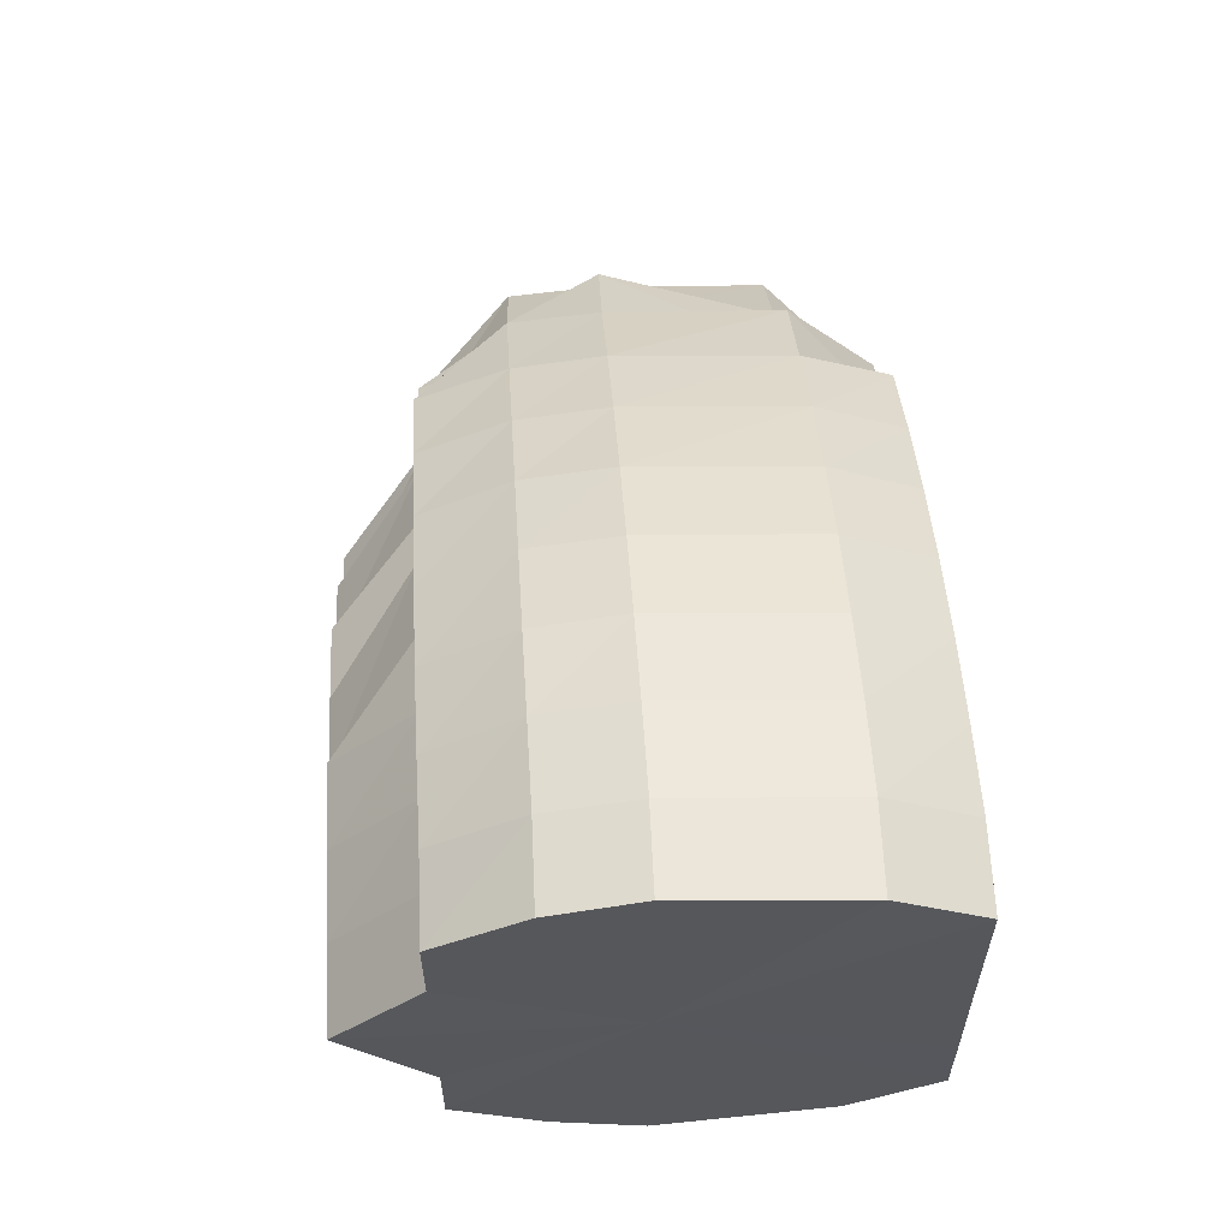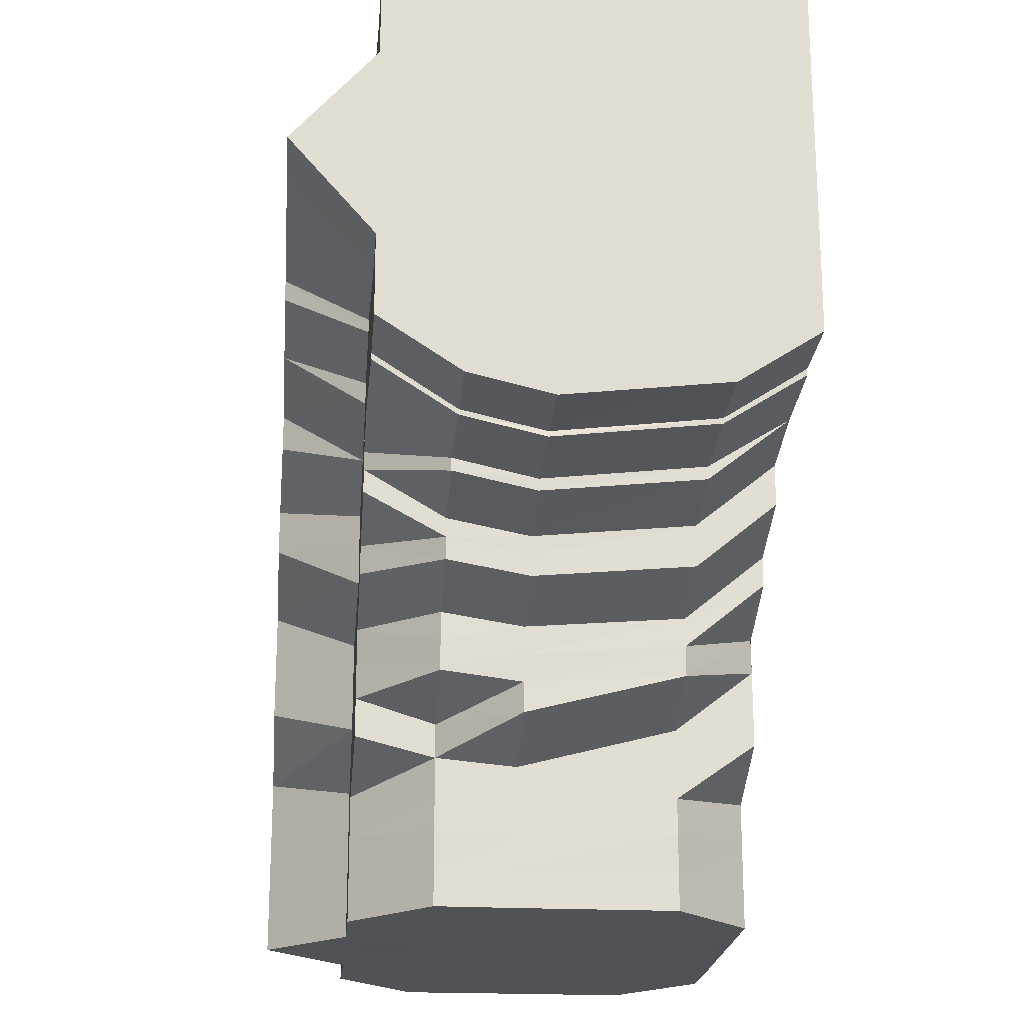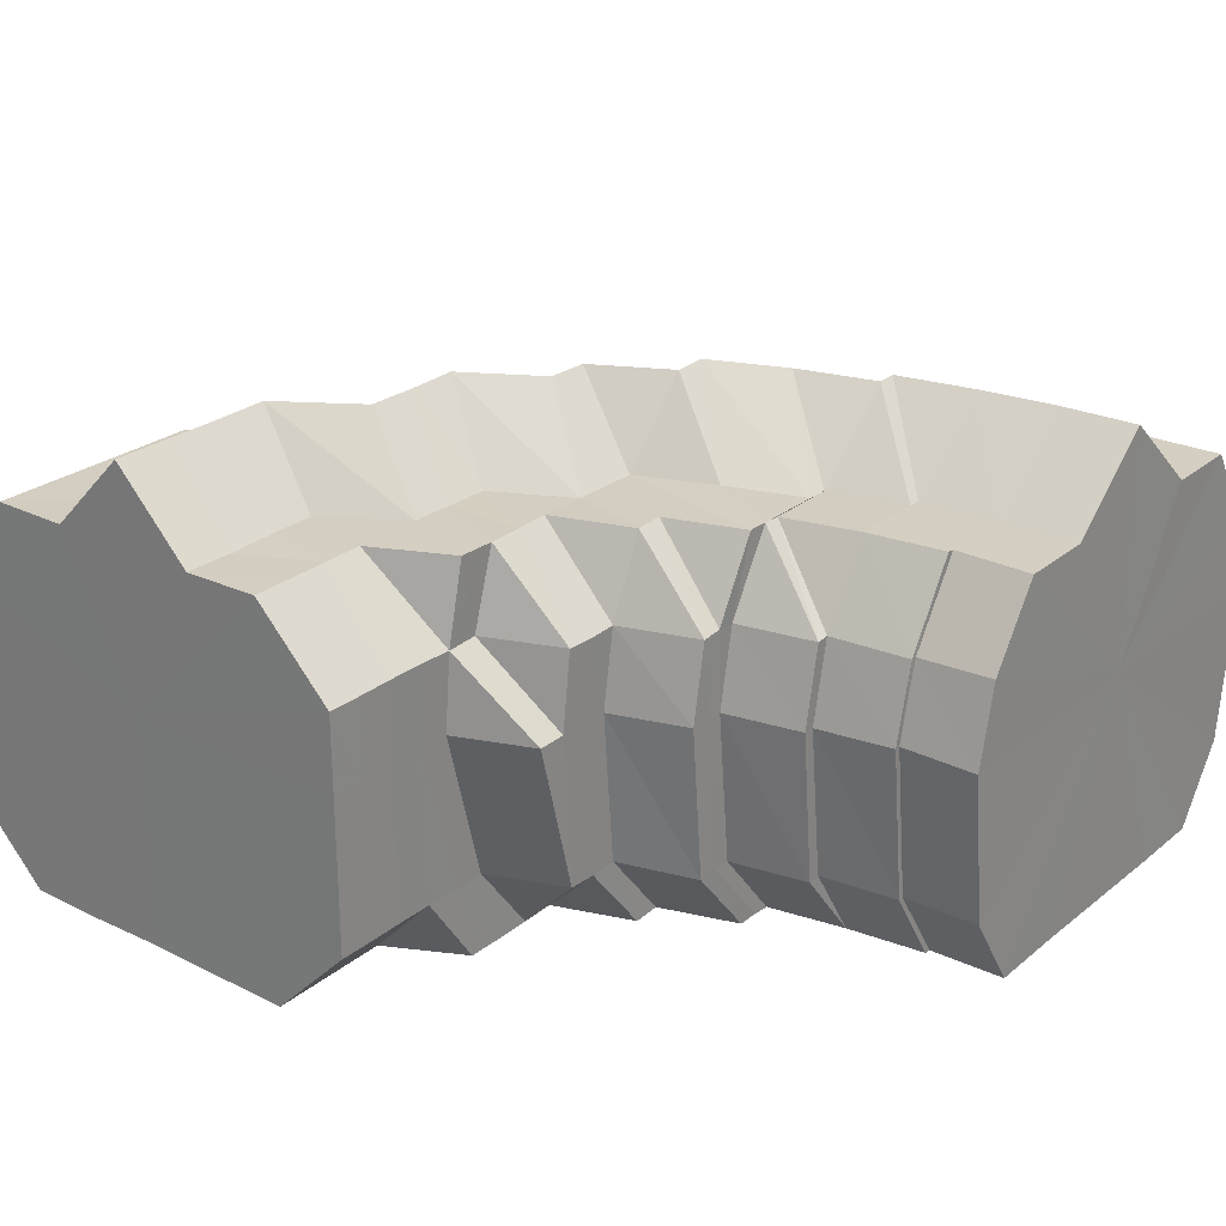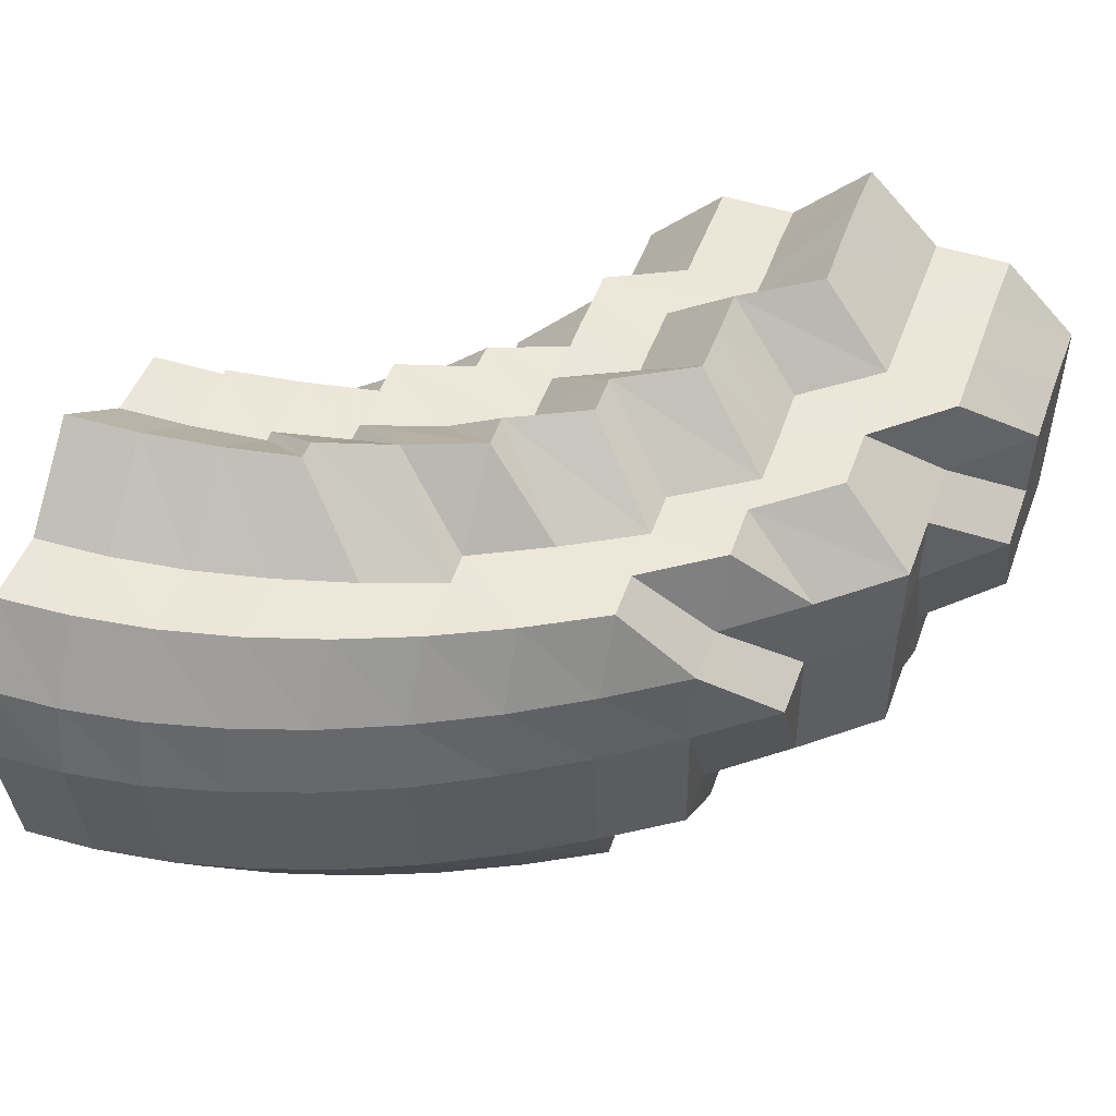
<metadata>
{"format":"obj","ext":"obj","renderer":"f3d","projection":"perspective","resolution":1024,"background":"white","views":[{"elev":62.3,"azim":-93.4,"up":"+Z"},{"elev":-20.9,"azim":-95.0,"up":"+Z"},{"elev":25.2,"azim":-141.6,"up":"+Y"},{"elev":49.4,"azim":19.7,"up":"+Y"}]}
</metadata>
<code>
o 2898
v 2211 1880 18.35
v 2211 1880 18.36
v 2211 1880 18.35
v 2211 1880 18.36
v 2211 1880 18.35
v 2211 1880 18.35
v 2211 1880 18.36
v 2211 1880 18.35
v 2211 1880 18.35
v 2211 1880 18.37
v 2211 1880 18.37
v 2211 1880 18.37
v 2211 1880 18.36
v 2211 1880 18.35
v 2211 1880 18.35
v 2211 1880 18.37
v 2211 1880 18.38
v 2211 1880 18.37
v 2211 1880 18.38
v 2211 1880 18.39
v 2211 1880 18.38
v 2211 1880 18.37
v 2211 1880 18.36
v 2211 1880 18.35
v 2211 1880 18.35
v 2211 1880 18.37
v 2211 1880 18.36
v 2211 1880 18.35
v 2211 1880 18.35
v 2211 1880 18.38
v 2211 1880 18.38
v 2211 1880 18.37
v 2211 1880 18.38
v 2211 1880 18.36
v 2211 1880 18.35
v 2211 1880 18.35
v 2211 1880 18.36
v 2211 1880 18.37
v 2211 1880 18.36
v 2211 1880 18.35
v 2211 1880 18.35
v 2211 1880 18.36
v 2211 1880 18.37
v 2211 1880 18.36
v 2211 1880 18.35
v 2211 1880 18.35
v 2211 1880 18.36
v 2211 1880 18.37
v 2211 1880 18.38
v 2211 1880 18.36
v 2211 1880 18.35
v 2211 1880 18.35
v 2211 1880 18.38
v 2211 1880 18.37
v 2211 1880 18.38
v 2211 1880 18.38
v 2211 1880 18.39
v 2211 1880 18.39
v 2211 1880 18.4
v 2211 1880 18.4
v 2211 1880 18.38
v 2211 1880 18.38
v 2211 1880 18.4
v 2211 1880 18.39
v 2211 1880 18.41
v 2211 1880 18.39
v 2211 1880 18.4
v 2211 1880 18.41
v 2211 1880 18.42
v 2211 1880 18.39
v 2211 1880 18.4
v 2211 1880 18.41
v 2211 1880 18.42
v 2211 1880 18.42
v 2211 1880 18.42
v 2211 1880 18.41
v 2211 1880 18.4
v 2211 1880 18.42
v 2211 1880 18.39
v 2211 1880 18.41
v 2211 1880 18.4
v 2211 1880 18.38
v 2211 1880 18.39
v 2211 1880 18.38
v 2211 1880 18.39
v 2211 1880 18.37
v 2211 1880 18.38
v 2211 1880 18.4
v 2211 1880 18.36
v 2211 1880 18.35
v 2211 1880 18.37
v 2211 1880 18.35
v 2211 1880 18.38
v 2211 1880 18.36
v 2211 1880 18.35
v 2211 1880 18.35
v 2211 1880 18.37
v 2211 1880 18.38
v 2211 1880 18.39
v 2211 1880 18.38
v 2211 1880 18.38
v 2211 1880 18.38
v 2211 1880 18.37
v 2211 1880 18.39
v 2211 1880 18.39
v 2211 1880 18.38
v 2211 1880 18.36
v 2211 1880 18.35
v 2211 1880 18.37
v 2211 1880 18.36
v 2211 1880 18.35
v 2211 1880 18.35
v 2211 1880 18.36
v 2211 1880 18.35
v 2211 1880 18.39
v 2211 1880 18.4
v 2211 1880 18.4
v 2211 1880 18.4
v 2211 1880 18.4
v 2211 1880 18.41
v 2211 1880 18.41
v 2211 1880 18.4
v 2211 1880 18.42
v 2211 1880 18.41
v 2211 1880 18.41
v 2211 1880 18.42
v 2211 1880 18.42
v 2211 1880 18.42
v 2211 1880 18.41
v 2211 1880 18.43
v 2211 1880 18.43
v 2211 1880 18.43
v 2211 1880 18.42
v 2211 1880 18.42
v 2211 1880 18.43
v 2211 1880 18.43
v 2211 1880 18.44
v 2211 1880 18.43
v 2211 1880 18.42
v 2211 1880 18.42
v 2211 1880 18.43
v 2211 1880 18.44
v 2211 1880 18.42
v 2211 1880 18.44
v 2211 1880 18.43
v 2211 1880 18.41
v 2211 1880 18.43
v 2211 1880 18.44
v 2211 1880 18.4
v 2211 1880 18.4
v 2211 1880 18.39
v 2211 1880 18.38
v 2211 1880 18.42
v 2211 1880 18.38
v 2211 1880 18.4
v 2211 1880 18.38
v 2211 1880 18.41
v 2211 1880 18.4
v 2211 1880 18.42
v 2211 1880 18.41
v 2211 1880 18.43
v 2211 1880 18.44
v 2211 1880 18.44
v 2211 1880 18.44
v 2211 1880 18.45
v 2211 1880 18.45
v 2211 1880 18.45
v 2211 1880 18.45
v 2211 1880 18.44
v 2211 1880 18.45
v 2211 1880 18.44
v 2211 1880 18.43
v 2211 1880 18.42
v 2211 1880 18.43
v 2211 1880 18.44
v 2211 1880 18.43
v 2211 1880 18.43
v 2211 1880 18.45
v 2211 1880 18.44
v 2211 1880 18.43
v 2211 1880 18.43
v 2211 1880 18.45
v 2211 1880 18.45
v 2211 1880 18.44
v 2211 1880 18.43
v 2211 1880 18.43
v 2211 1880 18.42
v 2211 1880 18.42
v 2211 1880 18.44
v 2211 1880 18.45
v 2211 1880 18.44
v 2211 1880 18.46
v 2211 1880 18.45
v 2211 1880 18.43
v 2211 1880 18.42
v 2211 1880 18.43
v 2211 1880 18.43
v 2211 1880 18.43
v 2211 1880 18.41
v 2211 1880 18.41
v 2211 1880 18.41
v 2211 1880 18.4
v 2211 1880 18.42
v 2211 1880 18.43
v 2211 1880 18.41
v 2211 1880 18.41
v 2211 1880 18.4
v 2211 1880 18.4
v 2211 1880 18.4
v 2211 1880 18.41
v 2211 1880 18.4
v 2211 1880 18.4
v 2211 1880 18.4
v 2211 1880 18.4
v 2211 1880 18.4
v 2211 1880 18.41
v 2211 1880 18.41
v 2211 1880 18.41
v 2211 1880 18.42
v 2211 1880 18.42
v 2211 1880 18.42
v 2211 1880 18.43
v 2211 1880 18.44
v 2211 1880 18.43
v 2211 1880 18.43
v 2211 1880 18.45
v 2211 1880 18.42
v 2211 1880 18.41
v 2211 1880 18.41
v 2211 1880 18.41
v 2211 1880 18.4
v 2211 1880 18.43
v 2211 1880 18.44
v 2211 1880 18.44
v 2211 1880 18.4
v 2211 1880 18.4
v 2211 1880 18.41
v 2211 1880 18.4
v 2211 1880 18.4
v 2211 1880 18.4
v 2211 1880 18.4
v 2211 1880 18.4
v 2211 1880 18.4
v 2211 1880 18.41
v 2211 1880 18.41
v 2211 1880 18.4
v 2211 1880 18.41
v 2211 1880 18.4
v 2211 1880 18.4
v 2211 1880 18.4
v 2211 1880 18.4
v 2211 1880 18.41
v 2211 1880 18.4
v 2211 1880 18.4
v 2211 1880 18.4
v 2211 1880 18.4
v 2211 1880 18.41
v 2211 1880 18.4
v 2211 1880 18.4
v 2211 1880 18.4
v 2211 1880 18.4
v 2211 1880 18.4
v 2211 1880 18.4
v 2211 1880 18.41
v 2211 1880 18.4
v 2211 1880 18.4
v 2211 1880 18.4
v 2211 1880 18.4
v 2211 1880 18.4
v 2211 1880 18.39
v 2211 1880 18.4
v 2211 1880 18.39
v 2211 1880 18.4
v 2211 1880 18.39
v 2211 1880 18.39
v 2211 1880 18.4
v 2211 1880 18.4
v 2211 1880 18.4
v 2211 1880 18.4
v 2211 1880 18.39
v 2211 1880 18.39
v 2211 1880 18.4
v 2211 1880 18.39
v 2211 1880 18.4
v 2211 1880 18.4
v 2211 1880 18.41
v 2211 1880 18.41
v 2211 1880 18.4
v 2211 1880 18.4
v 2211 1880 18.39
v 2211 1880 18.42
v 2211 1880 18.42
v 2211 1880 18.42
v 2211 1880 18.43
v 2211 1880 18.43
v 2211 1880 18.44
v 2211 1880 18.39
v 2211 1880 18.39
v 2211 1880 18.44
v 2211 1880 18.45
v 2211 1880 18.45
v 2211 1880 18.45
v 2211 1880 18.46
v 2211 1880 18.46
v 2211 1880 18.46
v 2211 1880 18.46
v 2211 1880 18.45
v 2211 1880 18.46
v 2211 1880 18.46
v 2211 1880 18.46
v 2211 1880 18.46
v 2211 1880 18.46
v 2211 1880 18.46
v 2211 1880 18.45
v 2211 1880 18.46
v 2211 1880 18.46
v 2211 1880 18.45
v 2211 1880 18.44
v 2211 1880 18.43
v 2211 1880 18.45
v 2211 1880 18.42
v 2211 1880 18.41
v 2211 1880 18.4
v 2211 1880 18.41
v 2211 1880 18.4
v 2211 1880 18.36
v 2211 1880 18.35
v 2211 1880 18.35
v 2211 1880 18.36
v 2211 1880 18.36
v 2211 1880 18.35
v 2211 1880 18.35
v 2211 1880 18.36
v 2211 1880 18.35
v 2211 1880 18.36
v 2211 1880 18.37
v 2211 1880 18.37
v 2211 1880 18.37
v 2211 1880 18.38
v 2211 1880 18.38
v 2211 1880 18.37
v 2211 1880 18.37
v 2211 1880 18.37
v 2211 1880 18.37
v 2211 1880 18.38
v 2211 1880 18.38
v 2211 1880 18.37
v 2211 1880 18.38
v 2211 1880 18.38
v 2211 1880 18.38
v 2211 1880 18.38
v 2211 1880 18.38
v 2211 1880 18.38
v 2211 1880 18.38
v 2211 1880 18.38
v 2211 1880 18.38
v 2211 1880 18.38
v 2211 1880 18.38
v 2211 1880 18.38
v 2211 1880 18.38
v 2211 1880 18.39
v 2211 1880 18.39
v 2211 1880 18.4
v 2211 1880 18.38
v 2211 1880 18.38
v 2211 1880 18.38
v 2211 1880 18.39
v 2211 1880 18.38
v 2211 1880 18.39
v 2211 1880 18.38
v 2211 1880 18.39
v 2211 1880 18.39
v 2211 1880 18.38
v 2211 1880 18.39
v 2211 1880 18.39
v 2211 1880 18.4
v 2211 1880 18.4
v 2211 1880 18.4
v 2211 1880 18.4
v 2211 1880 18.41
v 2211 1880 18.41
v 2211 1880 18.41
v 2211 1880 18.42
v 2211 1880 18.4
v 2211 1880 18.4
v 2211 1880 18.41
v 2211 1880 18.42
v 2211 1880 18.42
v 2211 1880 18.42
v 2211 1880 18.41
v 2211 1880 18.4
v 2211 1880 18.4
v 2211 1880 18.4
v 2211 1880 18.41
v 2211 1880 18.41
v 2211 1880 18.4
v 2211 1880 18.4
v 2211 1880 18.4
v 2211 1880 18.4
v 2211 1880 18.4
v 2211 1880 18.4
v 2211 1880 18.41
v 2211 1880 18.35
v 2211 1880 18.35
v 2211 1880 18.35
v 2211 1880 18.35
v 2211 1880 18.35
v 2211 1880 18.35
v 2211 1880 18.35
v 2211 1880 18.35
v 2211 1880 18.35
v 2211 1880 18.35
v 2211 1880 18.35
v 2211 1880 18.35
v 2211 1880 18.35
v 2211 1880 18.35
v 2211 1880 18.35
v 2211 1880 18.35
v 2211 1880 18.35
f 1 2 3
f 3 4 5
f 2 4 6
f 5 7 8
f 4 7 9
f 2 10 4
f 4 11 7
f 10 11 4
f 11 12 7
f 7 12 13
f 7 13 14
f 8 13 15
f 12 16 13
f 11 17 12
f 18 19 16
f 10 20 11
f 20 17 11
f 17 21 22
f 13 16 23
f 13 23 24
f 15 23 25
f 16 26 23
f 25 27 28
f 23 27 29
f 23 26 27
f 16 30 26
f 31 30 16
f 26 32 27
f 30 33 26
f 26 33 32
f 27 32 34
f 27 34 35
f 28 34 36
f 32 37 34
f 33 38 32
f 32 38 37
f 34 37 39
f 34 39 40
f 36 39 41
f 37 42 39
f 38 43 37
f 37 43 42
f 39 42 44
f 39 44 45
f 41 44 46
f 42 47 44
f 43 48 42
f 42 48 47
f 43 49 48
f 44 47 50
f 44 50 51
f 46 50 52
f 53 49 43
f 38 53 43
f 49 54 48
f 53 55 49
f 56 53 38
f 33 56 38
f 56 57 53
f 57 55 53
f 58 56 33
f 30 58 33
f 59 57 56
f 58 59 56
f 59 60 57
f 55 61 62
f 63 59 58
f 64 58 30
f 64 63 58
f 31 64 30
f 63 65 59
f 66 64 31
f 17 66 31
f 67 63 64
f 66 67 64
f 68 65 63
f 67 68 63
f 68 69 65
f 70 66 17
f 20 70 17
f 71 67 66
f 70 71 66
f 72 68 67
f 71 72 67
f 72 73 68
f 73 69 68
f 69 74 65
f 75 73 72
f 76 72 71
f 76 75 72
f 77 76 71
f 77 71 70
f 78 75 76
f 79 77 70
f 79 70 20
f 80 76 77
f 80 78 76
f 81 77 79
f 81 80 77
f 82 79 20
f 83 81 79
f 83 79 82
f 82 20 10
f 84 85 82
f 86 82 10
f 86 10 2
f 87 82 86
f 88 81 83
f 89 86 2
f 89 2 90
f 91 87 86
f 91 86 89
f 92 89 1
f 93 87 91
f 94 91 89
f 94 89 95
f 96 94 92
f 97 91 94
f 97 93 91
f 98 93 97
f 93 99 87
f 100 99 93
f 101 102 93
f 103 101 97
f 102 104 99
f 99 105 106
f 107 97 94
f 107 94 108
f 109 97 107
f 110 103 107
f 111 110 112
f 112 107 96
f 113 107 114
f 99 88 83
f 115 88 99
f 104 116 88
f 116 117 118
f 119 118 88
f 88 118 81
f 118 80 81
f 118 120 80
f 117 121 120
f 122 120 118
f 120 78 80
f 120 123 78
f 121 124 123
f 125 123 120
f 123 126 78
f 78 126 75
f 123 127 126
f 124 128 127
f 129 127 123
f 126 130 75
f 75 130 73
f 127 131 126
f 126 131 130
f 127 132 131
f 128 133 132
f 134 132 127
f 130 135 73
f 73 135 69
f 131 136 130
f 130 136 135
f 132 137 131
f 131 137 136
f 132 138 137
f 139 138 132
f 133 140 138
f 135 141 69
f 69 141 74
f 135 142 141
f 136 142 135
f 141 143 74
f 136 144 142
f 137 144 136
f 142 145 141
f 141 145 143
f 74 143 146
f 74 146 60
f 145 147 143
f 144 148 142
f 142 148 145
f 60 146 149
f 60 149 57
f 57 149 55
f 146 150 149
f 149 151 55
f 149 150 151
f 55 151 152
f 146 153 150
f 151 154 61
f 150 155 151
f 151 155 156
f 150 157 155
f 153 157 150
f 157 158 155
f 153 159 157
f 157 160 158
f 159 160 157
f 147 159 153
f 159 161 160
f 162 161 159
f 147 162 159
f 162 163 161
f 164 162 147
f 145 164 147
f 148 164 145
f 164 165 162
f 165 163 162
f 148 166 164
f 166 165 164
f 167 166 148
f 144 167 148
f 166 168 165
f 169 167 144
f 137 169 144
f 138 169 137
f 167 170 166
f 170 168 166
f 169 171 167
f 171 170 167
f 138 172 169
f 172 171 169
f 173 172 138
f 140 174 172
f 172 175 171
f 174 176 175
f 177 175 172
f 175 178 171
f 171 178 170
f 175 179 178
f 176 180 179
f 181 179 175
f 178 182 170
f 170 182 168
f 179 183 178
f 178 183 182
f 179 184 183
f 185 184 179
f 180 186 184
f 187 188 185
f 186 189 184
f 184 190 183
f 184 191 190
f 183 190 192
f 183 192 182
f 189 193 190
f 186 189 194
f 189 193 194
f 195 186 194
f 195 196 197
f 187 197 198
f 199 195 187
f 199 195 194
f 200 201 187
f 202 199 200
f 202 199 194
f 200 187 203
f 203 187 181
f 203 198 204
f 205 206 203
f 207 202 194
f 207 202 208
f 209 208 210
f 211 212 209
f 213 207 212
f 213 207 194
f 214 215 211
f 216 213 215
f 216 213 194
f 217 218 214
f 219 216 218
f 219 216 194
f 220 221 218
f 222 219 220
f 222 219 194
f 223 222 194
f 223 222 224
f 224 225 220
f 226 223 194
f 224 220 227
f 227 220 228
f 227 228 229
f 230 228 231
f 232 224 227
f 226 223 233
f 233 224 232
f 233 234 224
f 231 235 236
f 237 238 235
f 236 239 240
f 238 241 239
f 241 242 243
f 242 244 245
f 246 243 247
f 248 249 246
f 249 205 247
f 250 248 251
f 252 250 253
f 246 247 254
f 255 246 254
f 255 254 256
f 254 247 257
f 258 255 259
f 260 261 255
f 262 251 255
f 263 260 262
f 264 263 265
f 262 255 266
f 267 253 262
f 268 267 269
f 267 262 270
f 270 262 266
f 271 267 270
f 270 266 272
f 272 266 273
f 271 270 274
f 274 270 272
f 275 271 274
f 276 271 275
f 276 277 278
f 279 276 275
f 274 272 280
f 275 274 281
f 281 274 280
f 280 272 282
f 272 273 282
f 279 275 283
f 283 275 281
f 284 279 283
f 282 273 285
f 286 279 284
f 286 287 279
f 288 286 284
f 288 289 290
f 291 286 288
f 292 287 286
f 291 292 286
f 292 293 287
f 294 292 291
f 295 293 292
f 294 295 292
f 295 296 293
f 158 288 297
f 158 297 298
f 299 295 294
f 163 299 294
f 300 296 295
f 299 300 295
f 301 299 163
f 165 301 163
f 168 301 165
f 301 302 299
f 302 300 299
f 168 303 301
f 303 302 301
f 182 303 168
f 182 192 303
f 303 304 302
f 192 304 303
f 302 305 300
f 304 305 302
f 192 306 304
f 190 306 192
f 190 307 306
f 306 308 304
f 304 308 305
f 306 309 308
f 193 310 306
f 193 310 194
f 310 311 308
f 310 311 194
f 311 312 194
f 312 226 194
f 311 312 313
f 312 226 314
f 308 313 305
f 308 315 313
f 313 316 314
f 305 313 317
f 313 314 317
f 305 317 300
f 300 317 296
f 317 318 296
f 317 314 318
f 296 318 319
f 314 233 318
f 314 320 233
f 318 233 232
f 318 232 319
f 319 232 321
f 319 321 322
f 322 321 323
f 321 229 323
f 323 324 325
f 50 326 327
f 52 326 328
f 50 329 326
f 47 329 50
f 328 330 331
f 326 330 332
f 330 333 334
f 329 335 326
f 326 335 330
f 47 336 329
f 48 336 47
f 48 54 336
f 336 337 329
f 329 337 335
f 54 338 336
f 336 338 337
f 339 340 54
f 335 341 330
f 330 341 113
f 341 342 333
f 335 343 341
f 337 343 335
f 343 344 341
f 341 344 109
f 344 345 342
f 343 346 344
f 337 347 343
f 347 346 343
f 338 347 337
f 346 348 344
f 344 348 98
f 348 349 345
f 350 351 348
f 347 352 346
f 352 353 354
f 355 352 347
f 338 355 347
f 356 355 338
f 54 356 338
f 152 356 54
f 340 357 356
f 356 358 355
f 156 358 356
f 156 298 358
f 358 359 355
f 355 359 352
f 298 360 358
f 358 360 359
f 298 297 360
f 297 361 360
f 362 363 361
f 359 364 352
f 360 365 359
f 360 361 365
f 359 365 364
f 352 364 366
f 284 283 361
f 361 283 367
f 361 367 365
f 283 281 367
f 365 368 364
f 365 367 368
f 367 281 369
f 367 369 368
f 281 280 369
f 364 368 370
f 364 370 366
f 368 369 371
f 368 371 370
f 369 280 372
f 369 372 371
f 280 282 372
f 366 370 373
f 366 373 348
f 348 373 100
f 373 374 349
f 370 375 373
f 370 371 375
f 373 375 115
f 375 376 374
f 371 377 375
f 371 372 377
f 375 377 119
f 377 378 376
f 372 379 377
f 377 379 122
f 379 380 378
f 372 282 379
f 282 285 379
f 379 285 125
f 285 381 380
f 382 383 381
f 285 382 129
f 273 382 285
f 384 385 382
f 386 387 383
f 256 386 382
f 382 386 134
f 386 257 139
f 257 388 387
f 389 204 388
f 257 389 173
f 247 389 257
f 247 390 389
f 390 203 389
f 389 203 177
f 391 392 393
f 394 395 396
f 396 397 398
f 398 399 400
f 400 401 402
f 403 404 405
f 404 406 405
f 407 403 405
f 406 408 405
f 409 407 405
f 408 410 405
f 411 409 405
f 410 412 405
f 413 411 405
f 412 414 405
f 415 413 405
f 414 416 405
f 417 415 405
f 416 418 405
f 419 417 405
f 418 419 405

</code>
